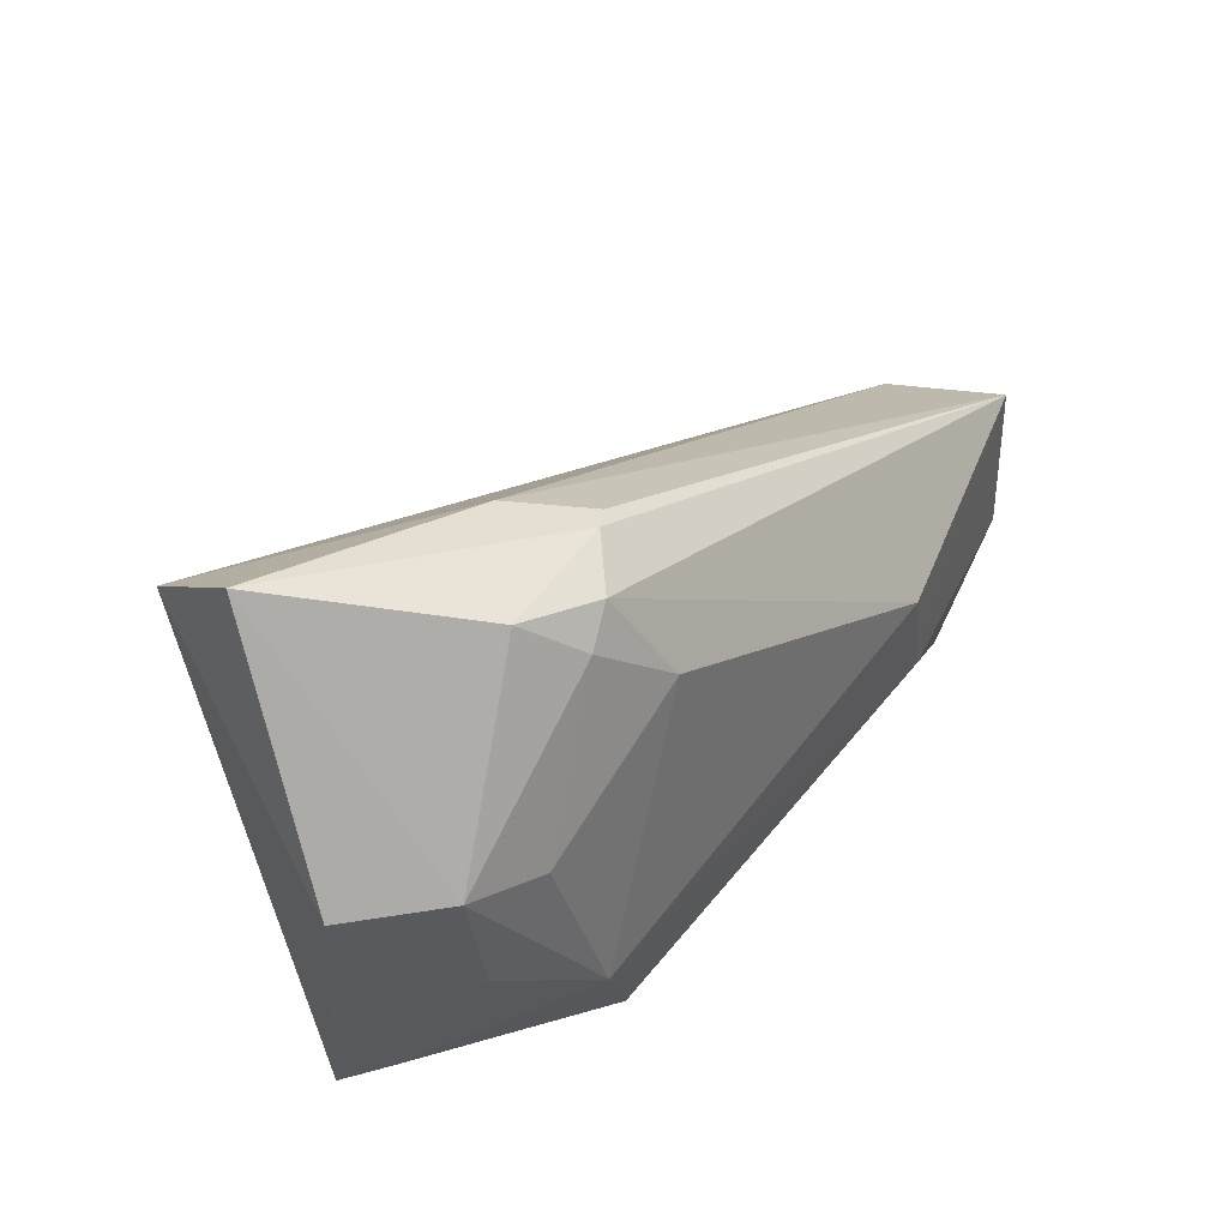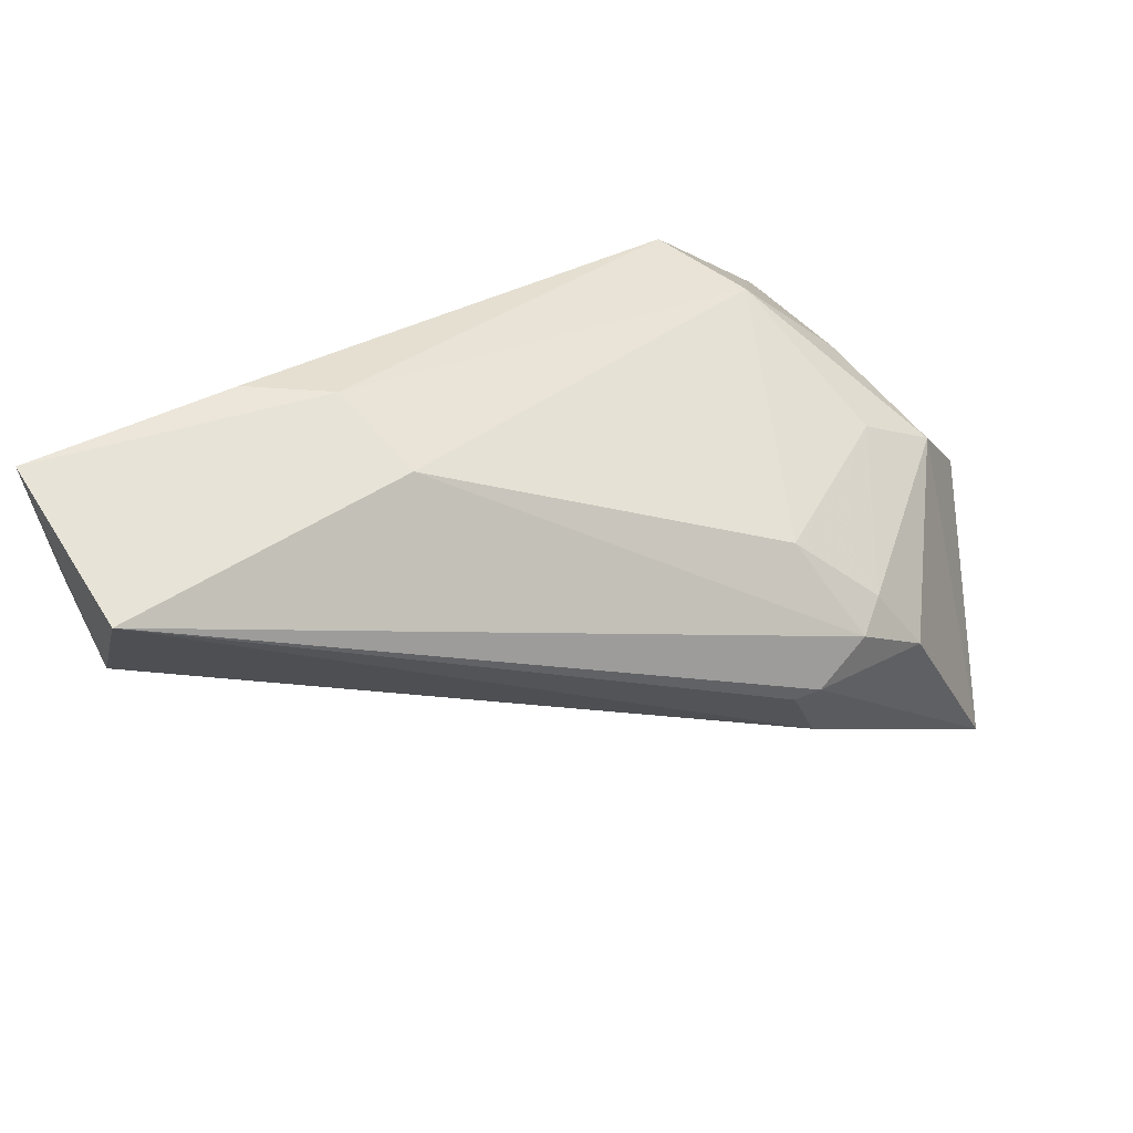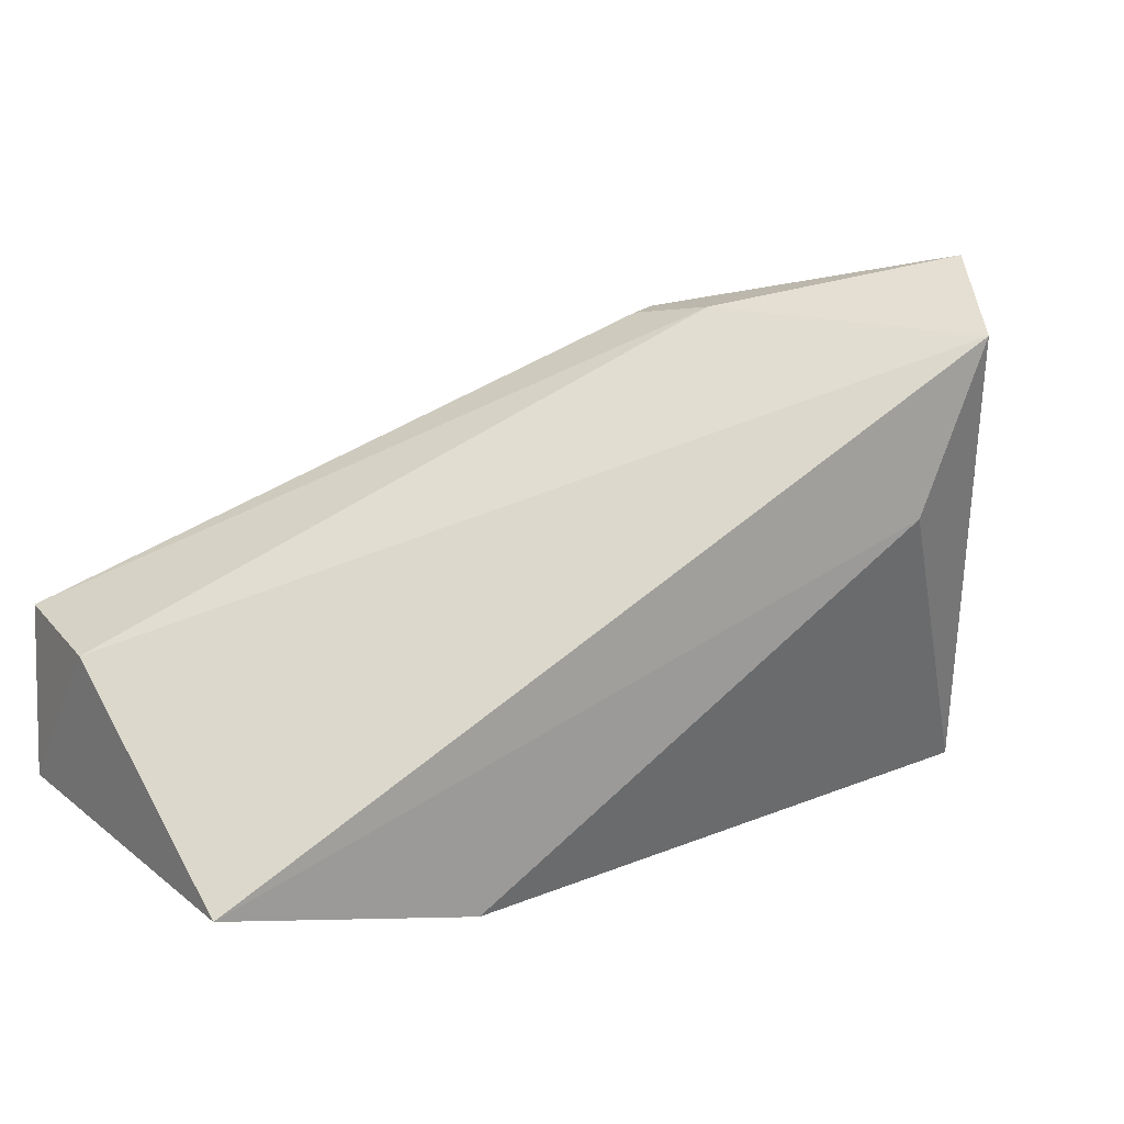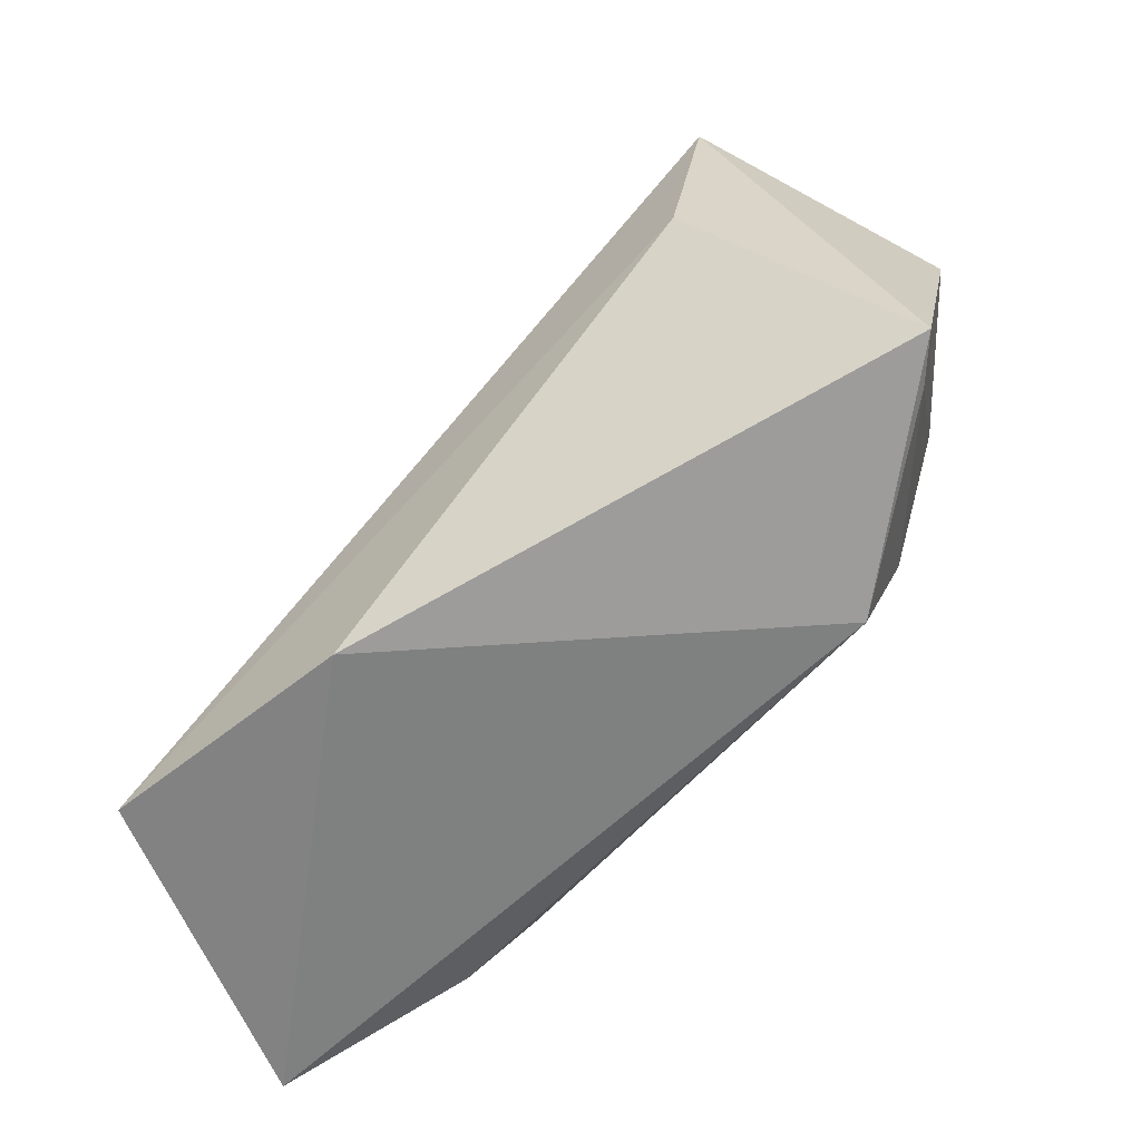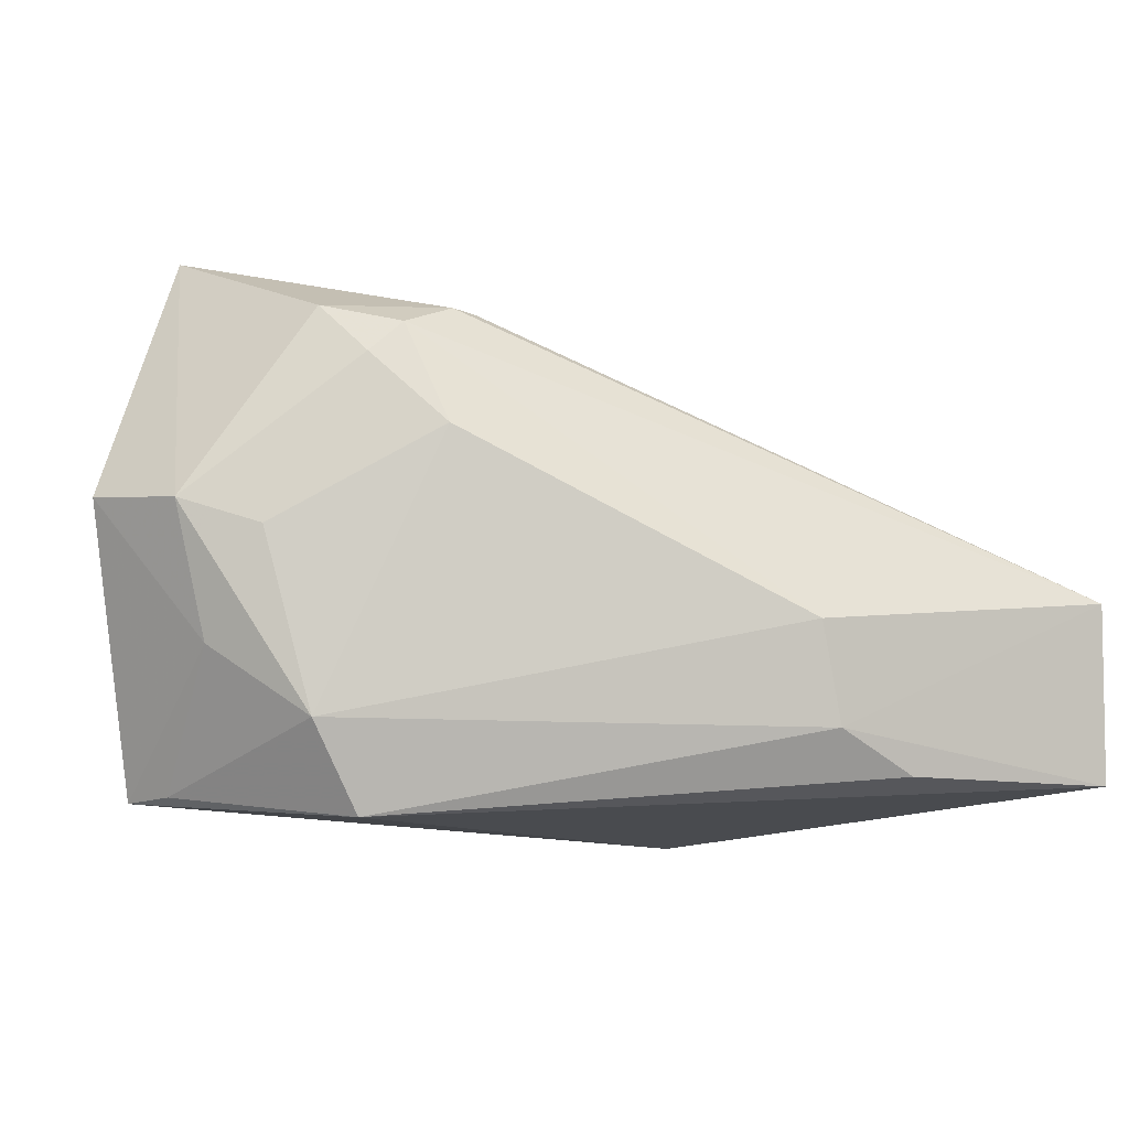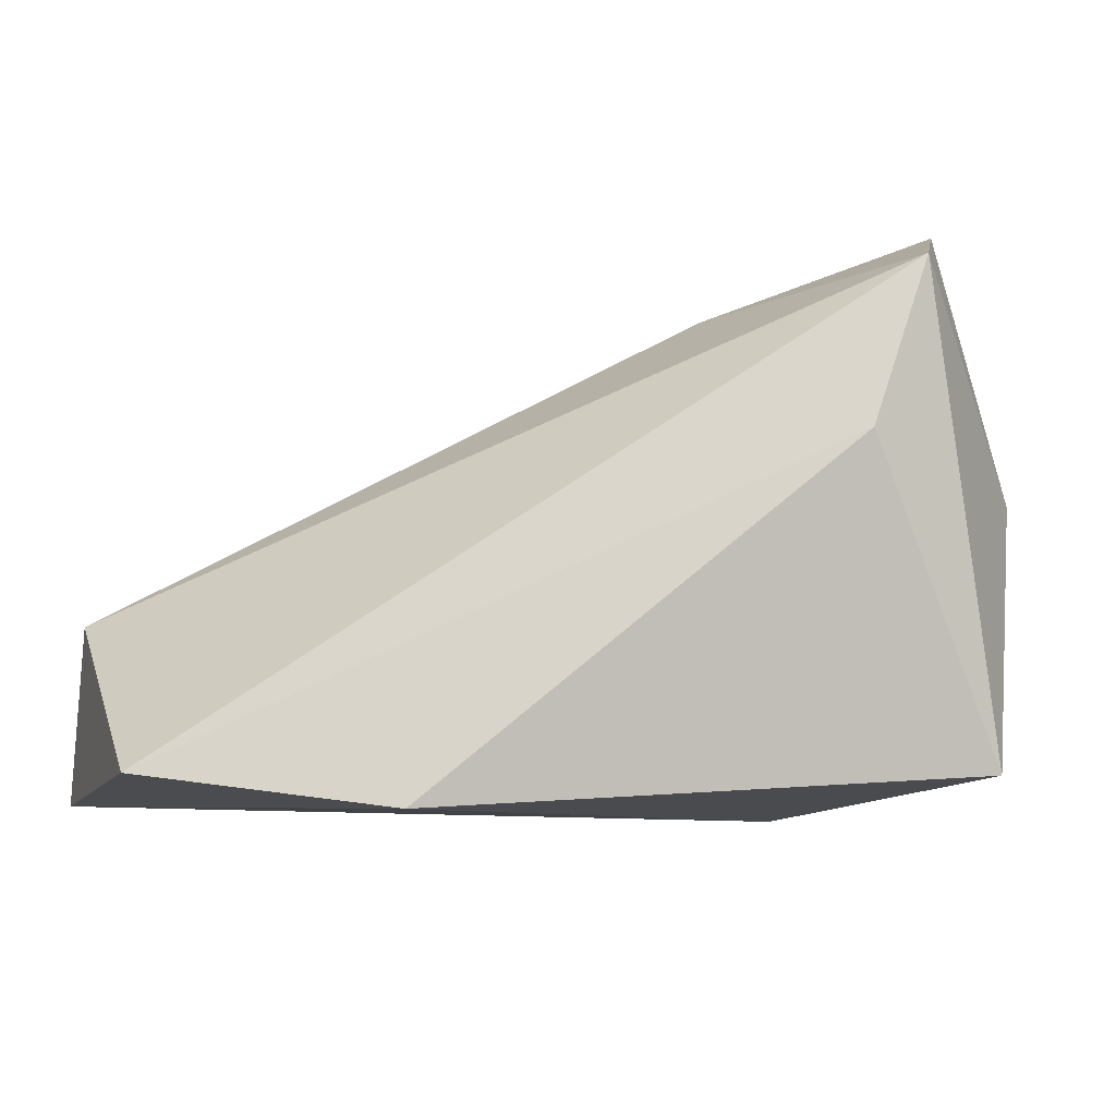
<metadata>
{"format":"obj","ext":"obj","renderer":"f3d","projection":"perspective","resolution":1024,"background":"white","views":[{"elev":46.8,"azim":-76.1,"up":"+Y"},{"elev":65.9,"azim":148.1,"up":"+Z"},{"elev":11.6,"azim":141.9,"up":"+Y"},{"elev":-71.4,"azim":-157.4,"up":"+Y"},{"elev":-0.0,"azim":-28.3,"up":"+Y"},{"elev":-21.6,"azim":161.3,"up":"+Y"}]}
</metadata>
<code>
v 0.01206 0.03631 0.1142
v 0.01211 0.0267 0.1145
v 0.01201 0.02349 0.09591
v -0.02597 0.05116 0.08077
v -0.02745 0.03084 0.1014
v 0.01294 0.03489 0.1074
v -0.004167 0.03569 0.112
v -0.02503 0.02575 0.1017
v -0.01824 0.05213 0.0939
v -0.003192 0.03018 0.1123
v -0.001407 0.02185 0.09206
v -0.03288 0.0257 0.08916
v -0.02173 0.05088 0.0999
v 0.0008804 0.02756 0.1128
v -0.02323 0.04156 0.08266
v -0.03161 0.02621 0.09184
v -0.01702 0.05152 0.09861
v -0.02062 0.04556 0.103
v -0.02868 0.05492 0.08537
v -0.03274 0.04182 0.09622
v -0.01842 0.05181 0.09877
v -0.03528 0.04188 0.09072
v -0.03134 0.03441 0.09672
v -0.0251 0.05184 0.0966
v -0.0237 0.04931 0.09976
v -0.02914 0.04049 0.09913
f 6 3 4
f 6 1 2
f 6 2 3
f 9 6 4
f 9 1 6
f 10 2 1
f 10 1 7
f 10 7 5
f 10 5 8
f 11 3 2
f 11 2 8
f 12 11 8
f 13 7 1
f 14 10 8
f 14 8 2
f 14 2 10
f 15 4 3
f 15 3 11
f 15 12 4
f 15 11 12
f 16 12 8
f 16 8 5
f 17 1 9
f 18 5 7
f 18 7 13
f 19 9 4
f 21 13 1
f 21 1 17
f 21 17 9
f 21 9 19
f 22 19 4
f 22 4 12
f 22 20 19
f 23 16 5
f 23 5 20
f 23 12 16
f 23 22 12
f 23 20 22
f 24 19 20
f 24 21 19
f 24 13 21
f 25 18 13
f 25 24 20
f 25 13 24
f 26 20 5
f 26 5 18
f 26 25 20
f 26 18 25

</code>
